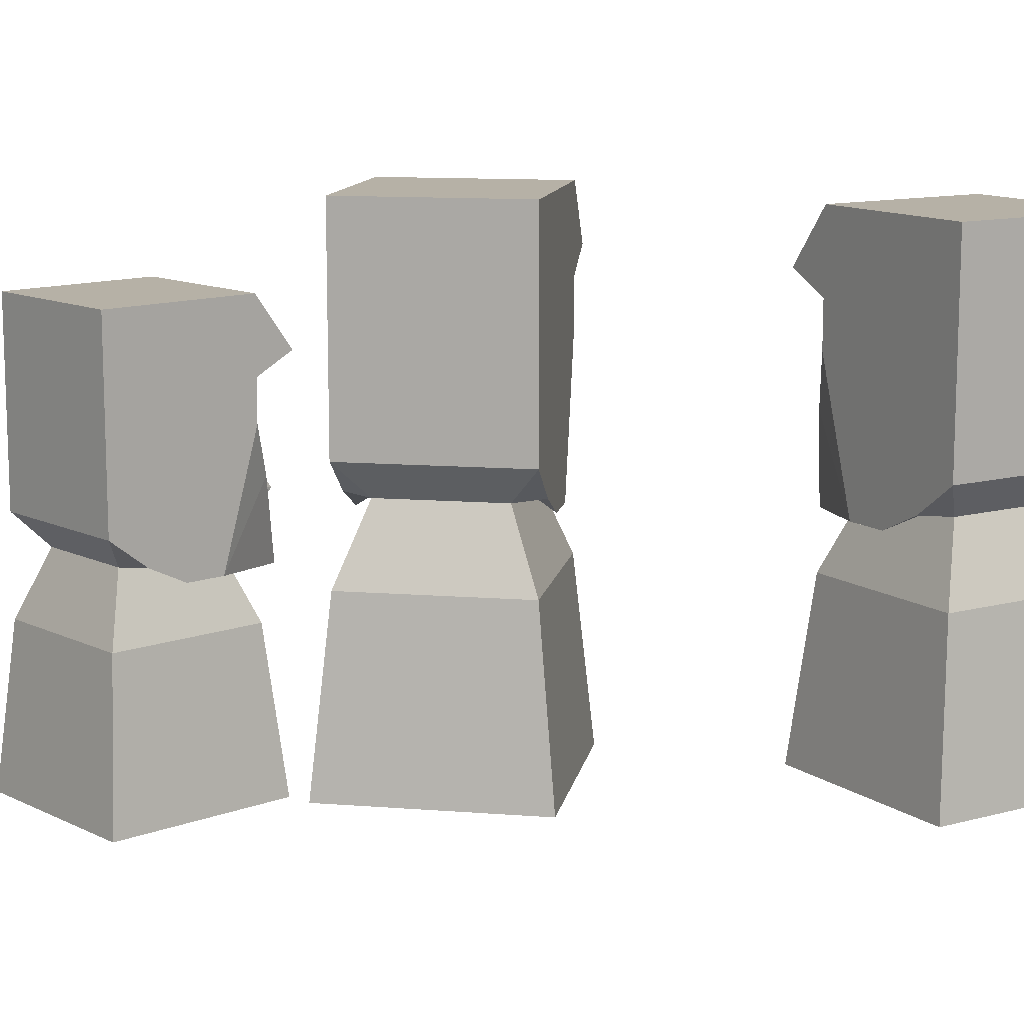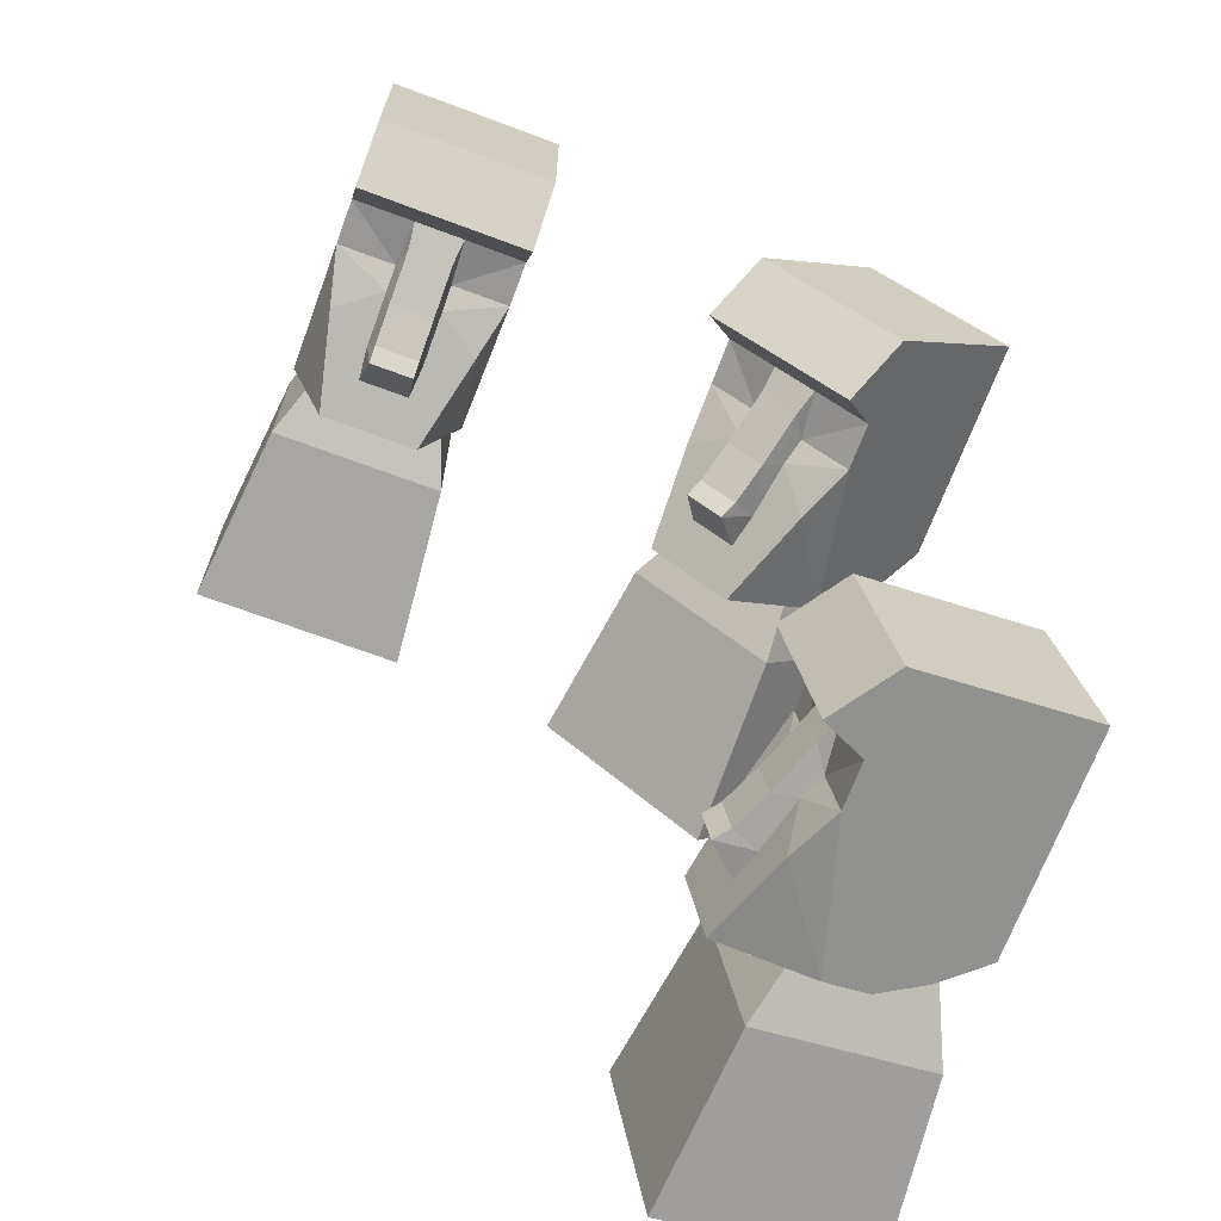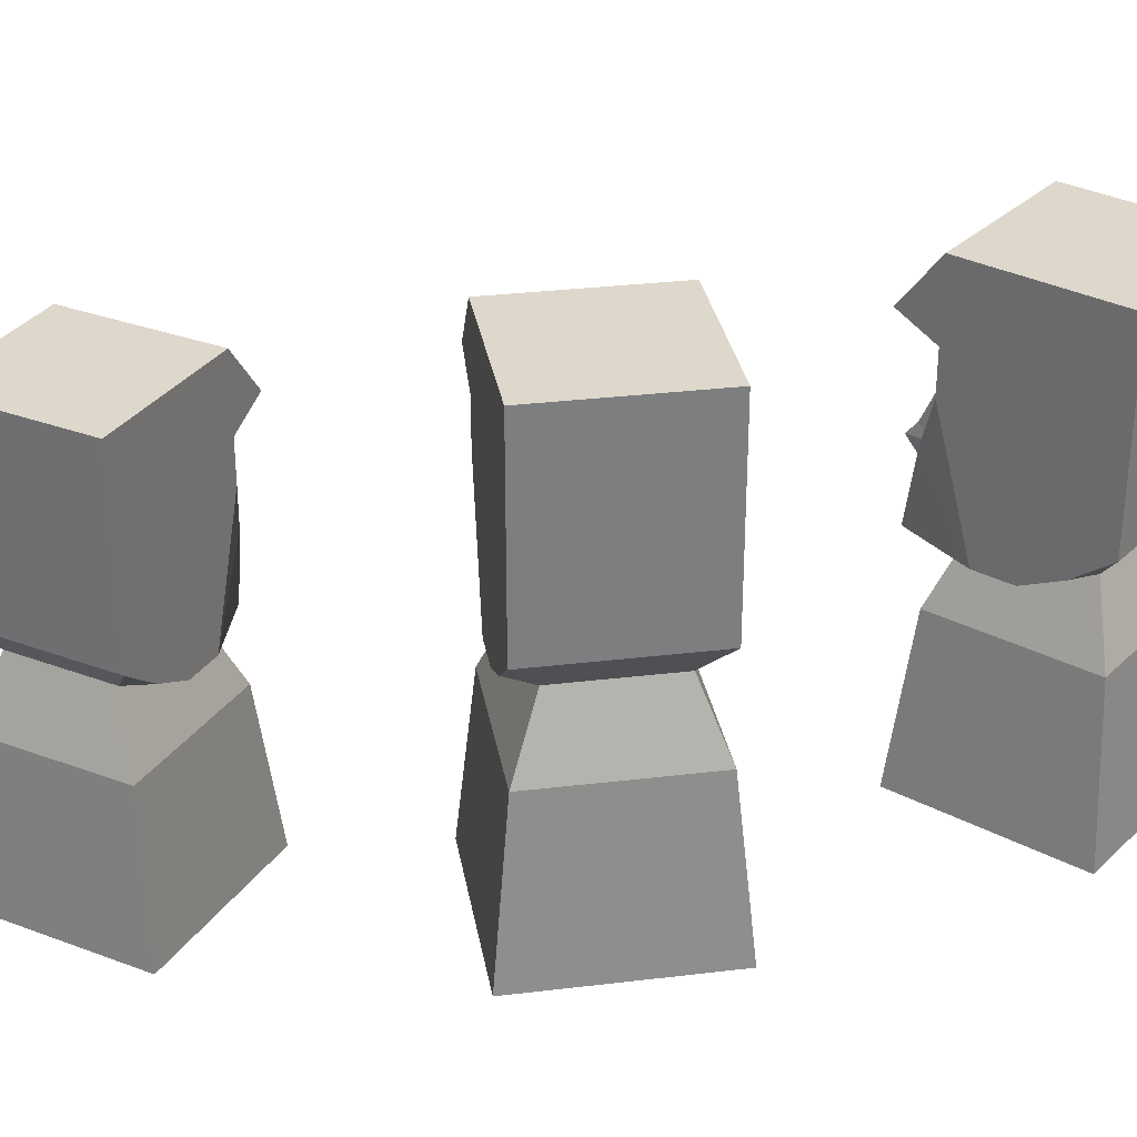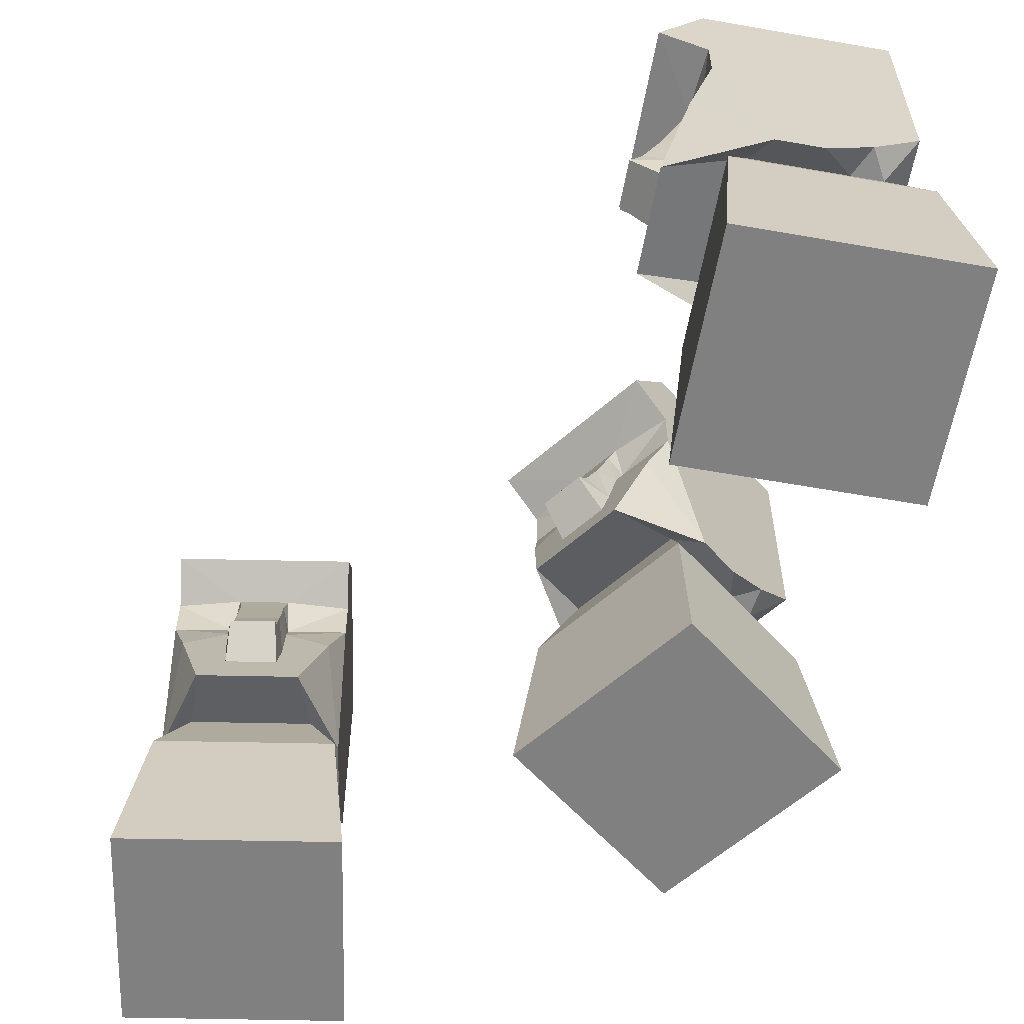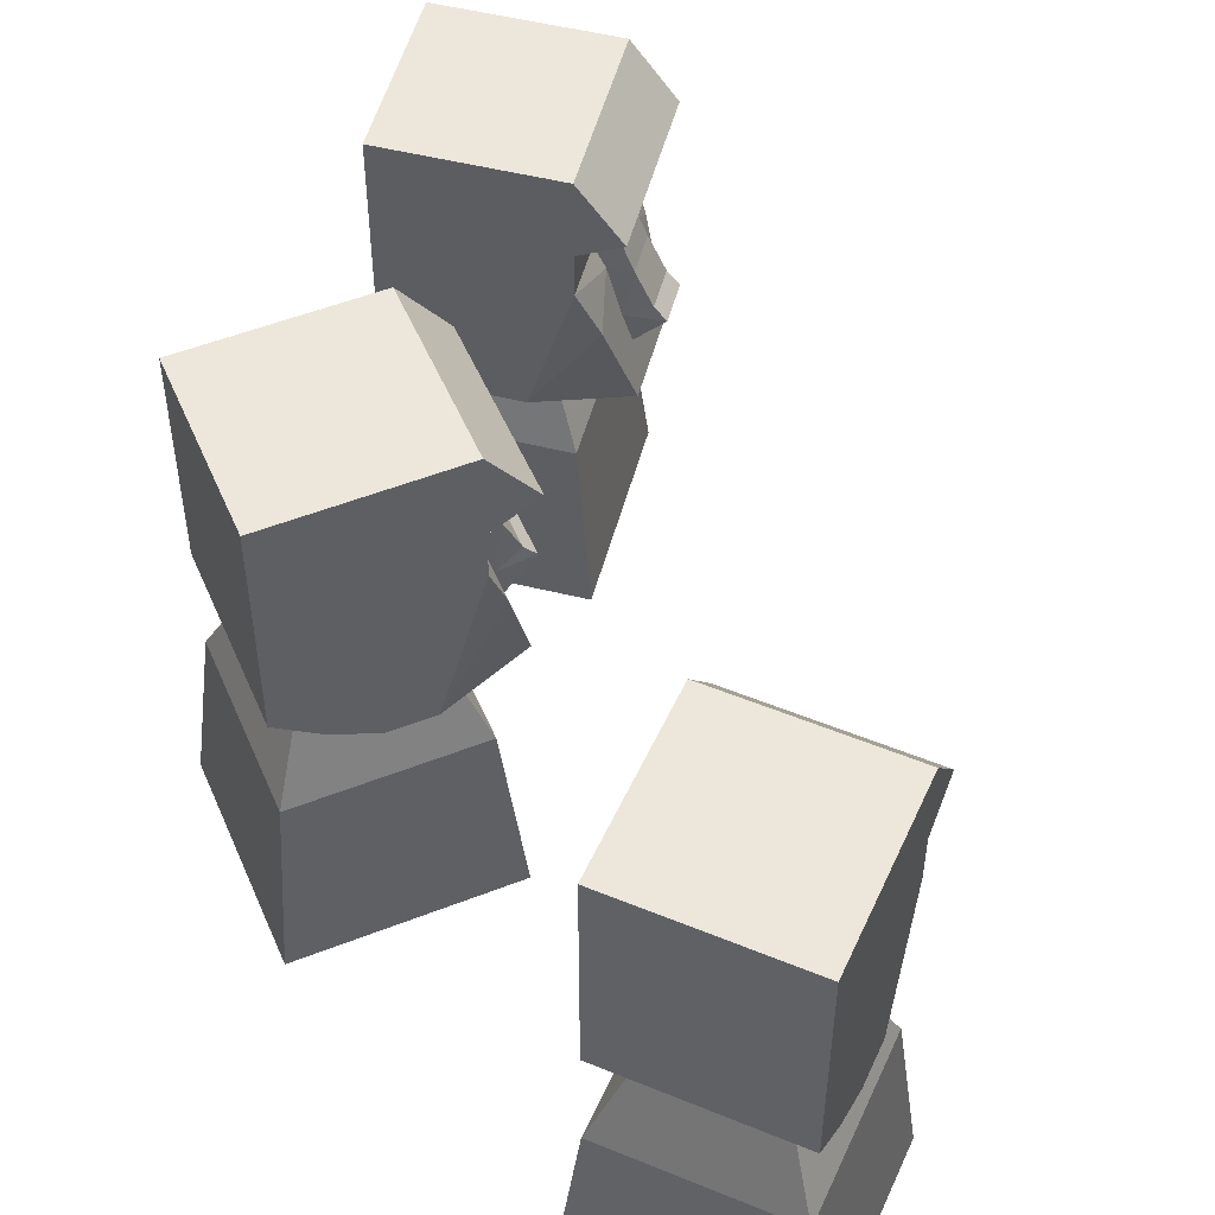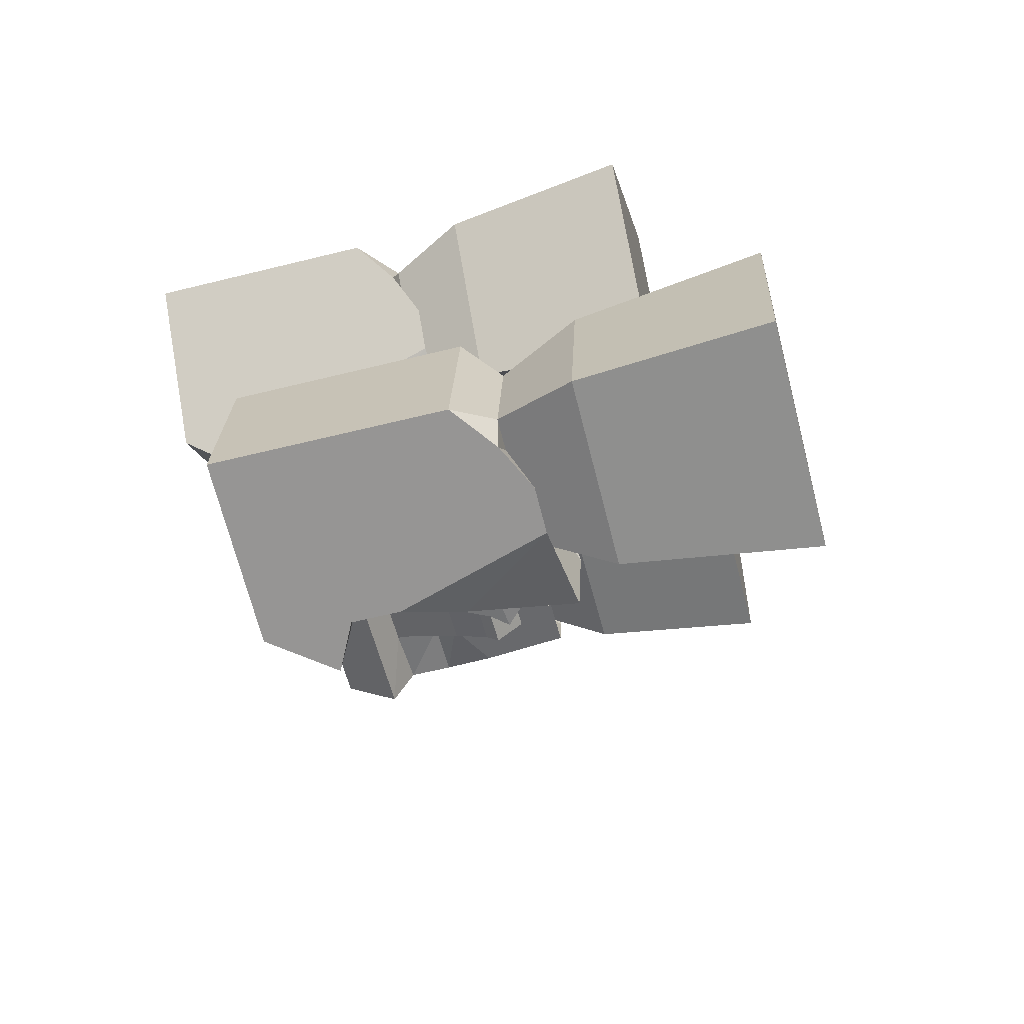
<metadata>
{"format":"obj","ext":"obj","renderer":"f3d","projection":"perspective","resolution":1024,"background":"white","views":[{"elev":12.1,"azim":-32.5,"up":"+Y"},{"elev":-68.7,"azim":159.5,"up":"+Z"},{"elev":31.1,"azim":-52.8,"up":"+Y"},{"elev":-60.1,"azim":178.8,"up":"+Y"},{"elev":52.1,"azim":24.0,"up":"+Y"},{"elev":-59.1,"azim":-75.5,"up":"+Z"}]}
</metadata>
<code>
o 立方体.001
v -2141 359.7 1499
v -2138 452.6 1496
v -2141 359.7 1461
v -2138 452.6 1464
v -2103 359.7 1499
v -2106 452.6 1496
v -2103 359.7 1461
v -2106 452.6 1464
v -2138 392.6 1496
v -2138 412.6 1496
v -2138 429.2 1464
v -2131 401.3 1456
v -2138 392.6 1464
v -2106 429.2 1464
v -2113 401.3 1456
v -2106 392.6 1464
v -2106 412.6 1496
v -2106 392.6 1496
v -2127 429.2 1464
v -2122 401.3 1456
v -2117 429.2 1464
v -2133 406.2 1491
v -2133 406.2 1469
v -2111 406.2 1469
v -2111 406.2 1491
v -2122 406.2 1469
v -2106 402.6 1472
v -2106 402.6 1480
v -2106 406.5 1488
v -2138 406.5 1488
v -2138 402.6 1480
v -2138 402.6 1472
v -2133 406.2 1485
v -2133 406.2 1480
v -2133 406.2 1475
v -2111 406.2 1480
v -2136 418.9 1460
v -2109 418.9 1460
v -2127 424.8 1462
v -2127 415 1459
v -2127 409.1 1458
v -2117 424.8 1462
v -2117 415 1459
v -2118 409.1 1458
v -2118 433.5 1461
v -2118 417 1455
v -2118 424 1458
v -2126 433.5 1461
v -2126 417 1455
v -2126 424 1458
v -2118 414.3 1452
v -2126 414.3 1452
v -2138 441.8 1456
v -2106 441.8 1456
v -2122 441.8 1456
v -2138 437.6 1464
v -2106 437.6 1464
v -2127 437.9 1463
v -2118 437.9 1463
v -2234 339.6 1345
v -2231 432.5 1348
v -2197 339.6 1339
v -2199 432.5 1343
v -2228 339.6 1383
v -2226 432.5 1380
v -2190 339.6 1377
v -2194 432.5 1375
v -2231 372.5 1348
v -2231 392.5 1348
v -2199 409.1 1343
v -2190 381.2 1349
v -2199 372.5 1343
v -2194 409.1 1375
v -2187 381.2 1366
v -2194 372.5 1375
v -2226 392.5 1380
v -2226 372.5 1380
v -2197 409.1 1354
v -2188 381.2 1358
v -2196 409.1 1364
v -2225 386.1 1352
v -2203 386.1 1349
v -2200 386.1 1370
v -2221 386.1 1374
v -2202 386.1 1360
v -2202 382.5 1376
v -2210 382.5 1377
v -2218 386.4 1378
v -2223 386.4 1347
v -2215 382.5 1346
v -2207 382.5 1344
v -2219 386.1 1352
v -2214 386.1 1351
v -2209 386.1 1350
v -2211 386.1 1372
v -2195 398.8 1345
v -2191 398.8 1372
v -2195 404.6 1353
v -2193 394.9 1353
v -2191 389 1353
v -2194 404.6 1364
v -2191 394.9 1363
v -2190 389 1362
v -2193 413.3 1362
v -2187 396.8 1361
v -2190 403.8 1362
v -2195 413.3 1354
v -2188 396.8 1353
v -2191 403.8 1354
v -2185 394.2 1361
v -2186 394.2 1353
v -2191 421.6 1342
v -2186 421.6 1373
v -2189 421.6 1358
v -2199 417.5 1343
v -2194 417.5 1375
v -2196 417.8 1354
v -2195 417.8 1363
v -2224 363.8 1448
v -2219 456.8 1447
v -2197 363.8 1419
v -2197 456.8 1424
v -2196 363.8 1474
v -2196 456.8 1469
v -2169 363.8 1446
v -2174 456.8 1446
v -2219 396.8 1447
v -2219 416.8 1447
v -2197 433.4 1424
v -2187 405.4 1423
v -2197 396.8 1424
v -2174 433.4 1446
v -2173 405.4 1435
v -2174 396.8 1446
v -2196 416.8 1469
v -2196 396.8 1469
v -2189 433.4 1431
v -2180 405.4 1429
v -2182 433.4 1438
v -2212 410.3 1447
v -2197 410.3 1431
v -2181 410.3 1446
v -2196 410.3 1462
v -2189 410.3 1439
v -2179 406.8 1452
v -2185 406.8 1458
v -2190 410.7 1463
v -2214 410.7 1442
v -2208 406.8 1436
v -2203 406.8 1430
v -2208 410.3 1443
v -2204 410.3 1439
v -2201 410.3 1435
v -2189 410.3 1454
v -2193 423.1 1423
v -2173 423.1 1441
v -2188 428.9 1430
v -2186 419.1 1428
v -2185 413.3 1427
v -2180 428.9 1437
v -2179 419.1 1435
v -2178 413.3 1433
v -2181 437.6 1436
v -2176 421.1 1431
v -2178 428.1 1433
v -2187 437.6 1430
v -2182 421.1 1425
v -2184 428.1 1428
v -2175 418.4 1429
v -2181 418.4 1424
v -2192 445.9 1418
v -2168 445.9 1440
v -2180 445.9 1429
v -2197 441.8 1424
v -2174 441.8 1446
v -2188 442.1 1431
v -2182 442.1 1437
f 1 18 9
f 26 20 15
f 45 42 47
f 41 52 51
f 23 12 26
f 11 19 39
f 22 18 25
f 10 25 17
f 16 5 7
f 29 17 25
f 26 15 24
f 42 21 14
f 32 23 35
f 16 24 36
f 13 23 26
f 34 35 13
f 22 30 33
f 33 31 34
f 31 35 34
f 24 15 27
f 36 27 28
f 36 28 29
f 5 3 7
f 1 13 3
f 48 58 59
f 10 6 2
f 15 44 38
f 32 37 12
f 43 42 38
f 4 6 8
f 12 37 41
f 37 39 40
f 52 49 46
f 20 44 15
f 51 46 43
f 47 43 46
f 58 55 59
f 20 41 44
f 40 39 50
f 40 49 52
f 12 41 20
f 16 3 13
f 39 19 48
f 26 12 20
f 41 40 52
f 50 48 45
f 44 51 43
f 37 40 41
f 44 43 38
f 38 27 15
f 49 50 47
f 55 53 4
f 53 55 58
f 59 55 54
f 21 59 57
f 56 58 19
f 45 59 21
f 8 57 54
f 56 4 53
f 19 58 48
f 56 53 58
f 57 59 54
f 11 56 19
f 50 39 48
f 49 40 50
f 44 41 51
f 51 52 46
f 46 49 47
f 47 50 45
f 45 48 59
f 14 21 57
f 38 42 14
f 37 11 39
f 14 27 38
f 14 28 27
f 32 11 37
f 2 4 56
f 32 31 11
f 31 30 11
f 30 10 11
f 10 2 11
f 29 28 14
f 17 29 14
f 6 17 14
f 6 14 57
f 11 2 56
f 8 6 57
f 54 55 8
f 8 55 4
f 36 29 25
f 36 24 27
f 1 5 18
f 45 21 42
f 22 9 18
f 10 22 25
f 16 18 5
f 32 12 23
f 36 25 18
f 18 16 36
f 26 24 16
f 16 13 26
f 35 23 13
f 13 9 34
f 9 22 33
f 9 33 34
f 22 10 30
f 33 30 31
f 31 32 35
f 5 1 3
f 1 9 13
f 10 17 6
f 4 2 6
f 47 42 43
f 16 7 3
f 60 77 68
f 85 79 74
f 104 101 106
f 100 111 110
f 82 71 85
f 70 78 98
f 81 77 84
f 69 84 76
f 75 64 66
f 88 76 84
f 85 74 83
f 101 80 73
f 91 82 94
f 75 83 95
f 72 82 85
f 93 94 72
f 81 89 92
f 92 90 93
f 90 94 93
f 83 74 86
f 95 86 87
f 95 87 88
f 64 62 66
f 60 72 62
f 107 117 118
f 69 65 61
f 74 103 97
f 91 96 71
f 102 101 97
f 63 65 67
f 71 96 100
f 96 98 99
f 111 108 105
f 79 103 74
f 110 105 102
f 106 102 105
f 117 114 118
f 79 100 103
f 99 98 109
f 99 108 111
f 71 100 79
f 75 62 72
f 98 78 107
f 85 71 79
f 100 99 111
f 109 107 104
f 103 110 102
f 96 99 100
f 103 102 97
f 97 86 74
f 108 109 106
f 114 112 63
f 112 114 117
f 118 114 113
f 80 118 116
f 115 117 78
f 104 118 80
f 67 116 113
f 115 63 112
f 78 117 107
f 115 112 117
f 116 118 113
f 70 115 78
f 109 98 107
f 108 99 109
f 103 100 110
f 110 111 105
f 105 108 106
f 106 109 104
f 104 107 118
f 73 80 116
f 97 101 73
f 96 70 98
f 73 86 97
f 73 87 86
f 91 70 96
f 61 63 115
f 91 90 70
f 90 89 70
f 89 69 70
f 69 61 70
f 88 87 73
f 76 88 73
f 65 76 73
f 65 73 116
f 70 61 115
f 67 65 116
f 113 114 67
f 67 114 63
f 95 88 84
f 95 83 86
f 60 64 77
f 104 80 101
f 81 68 77
f 69 81 84
f 75 77 64
f 91 71 82
f 95 84 77
f 77 75 95
f 85 83 75
f 75 72 85
f 94 82 72
f 72 68 93
f 68 81 92
f 68 92 93
f 81 69 89
f 92 89 90
f 90 91 94
f 64 60 62
f 60 68 72
f 69 76 65
f 63 61 65
f 106 101 102
f 75 66 62
f 119 136 127
f 144 138 133
f 163 160 165
f 159 170 169
f 141 130 144
f 129 137 157
f 140 136 143
f 128 143 135
f 134 123 125
f 147 135 143
f 144 133 142
f 160 139 132
f 150 141 153
f 134 142 154
f 131 141 144
f 152 153 131
f 140 148 151
f 151 149 152
f 149 153 152
f 142 133 145
f 154 145 146
f 154 146 147
f 123 121 125
f 119 131 121
f 166 176 177
f 128 124 120
f 133 162 156
f 150 155 130
f 161 160 156
f 122 124 126
f 130 155 159
f 155 157 158
f 170 167 164
f 138 162 133
f 169 164 161
f 165 161 164
f 176 173 177
f 138 159 162
f 158 157 168
f 158 167 170
f 130 159 138
f 134 121 131
f 157 137 166
f 144 130 138
f 159 158 170
f 168 166 163
f 162 169 161
f 155 158 159
f 162 161 156
f 156 145 133
f 167 168 165
f 173 171 122
f 171 173 176
f 177 173 172
f 139 177 175
f 174 176 137
f 163 177 139
f 126 175 172
f 174 122 171
f 137 176 166
f 174 171 176
f 175 177 172
f 129 174 137
f 168 157 166
f 167 158 168
f 162 159 169
f 169 170 164
f 164 167 165
f 165 168 163
f 163 166 177
f 132 139 175
f 156 160 132
f 155 129 157
f 132 145 156
f 132 146 145
f 150 129 155
f 120 122 174
f 150 149 129
f 149 148 129
f 148 128 129
f 128 120 129
f 147 146 132
f 135 147 132
f 124 135 132
f 124 132 175
f 129 120 174
f 126 124 175
f 172 173 126
f 126 173 122
f 154 147 143
f 154 142 145
f 119 123 136
f 163 139 160
f 140 127 136
f 128 140 143
f 134 136 123
f 150 130 141
f 154 143 136
f 136 134 154
f 144 142 134
f 134 131 144
f 153 141 131
f 131 127 152
f 127 140 151
f 127 151 152
f 140 128 148
f 151 148 149
f 149 150 153
f 123 119 121
f 119 127 131
f 128 135 124
f 122 120 124
f 165 160 161
f 134 125 121

</code>
